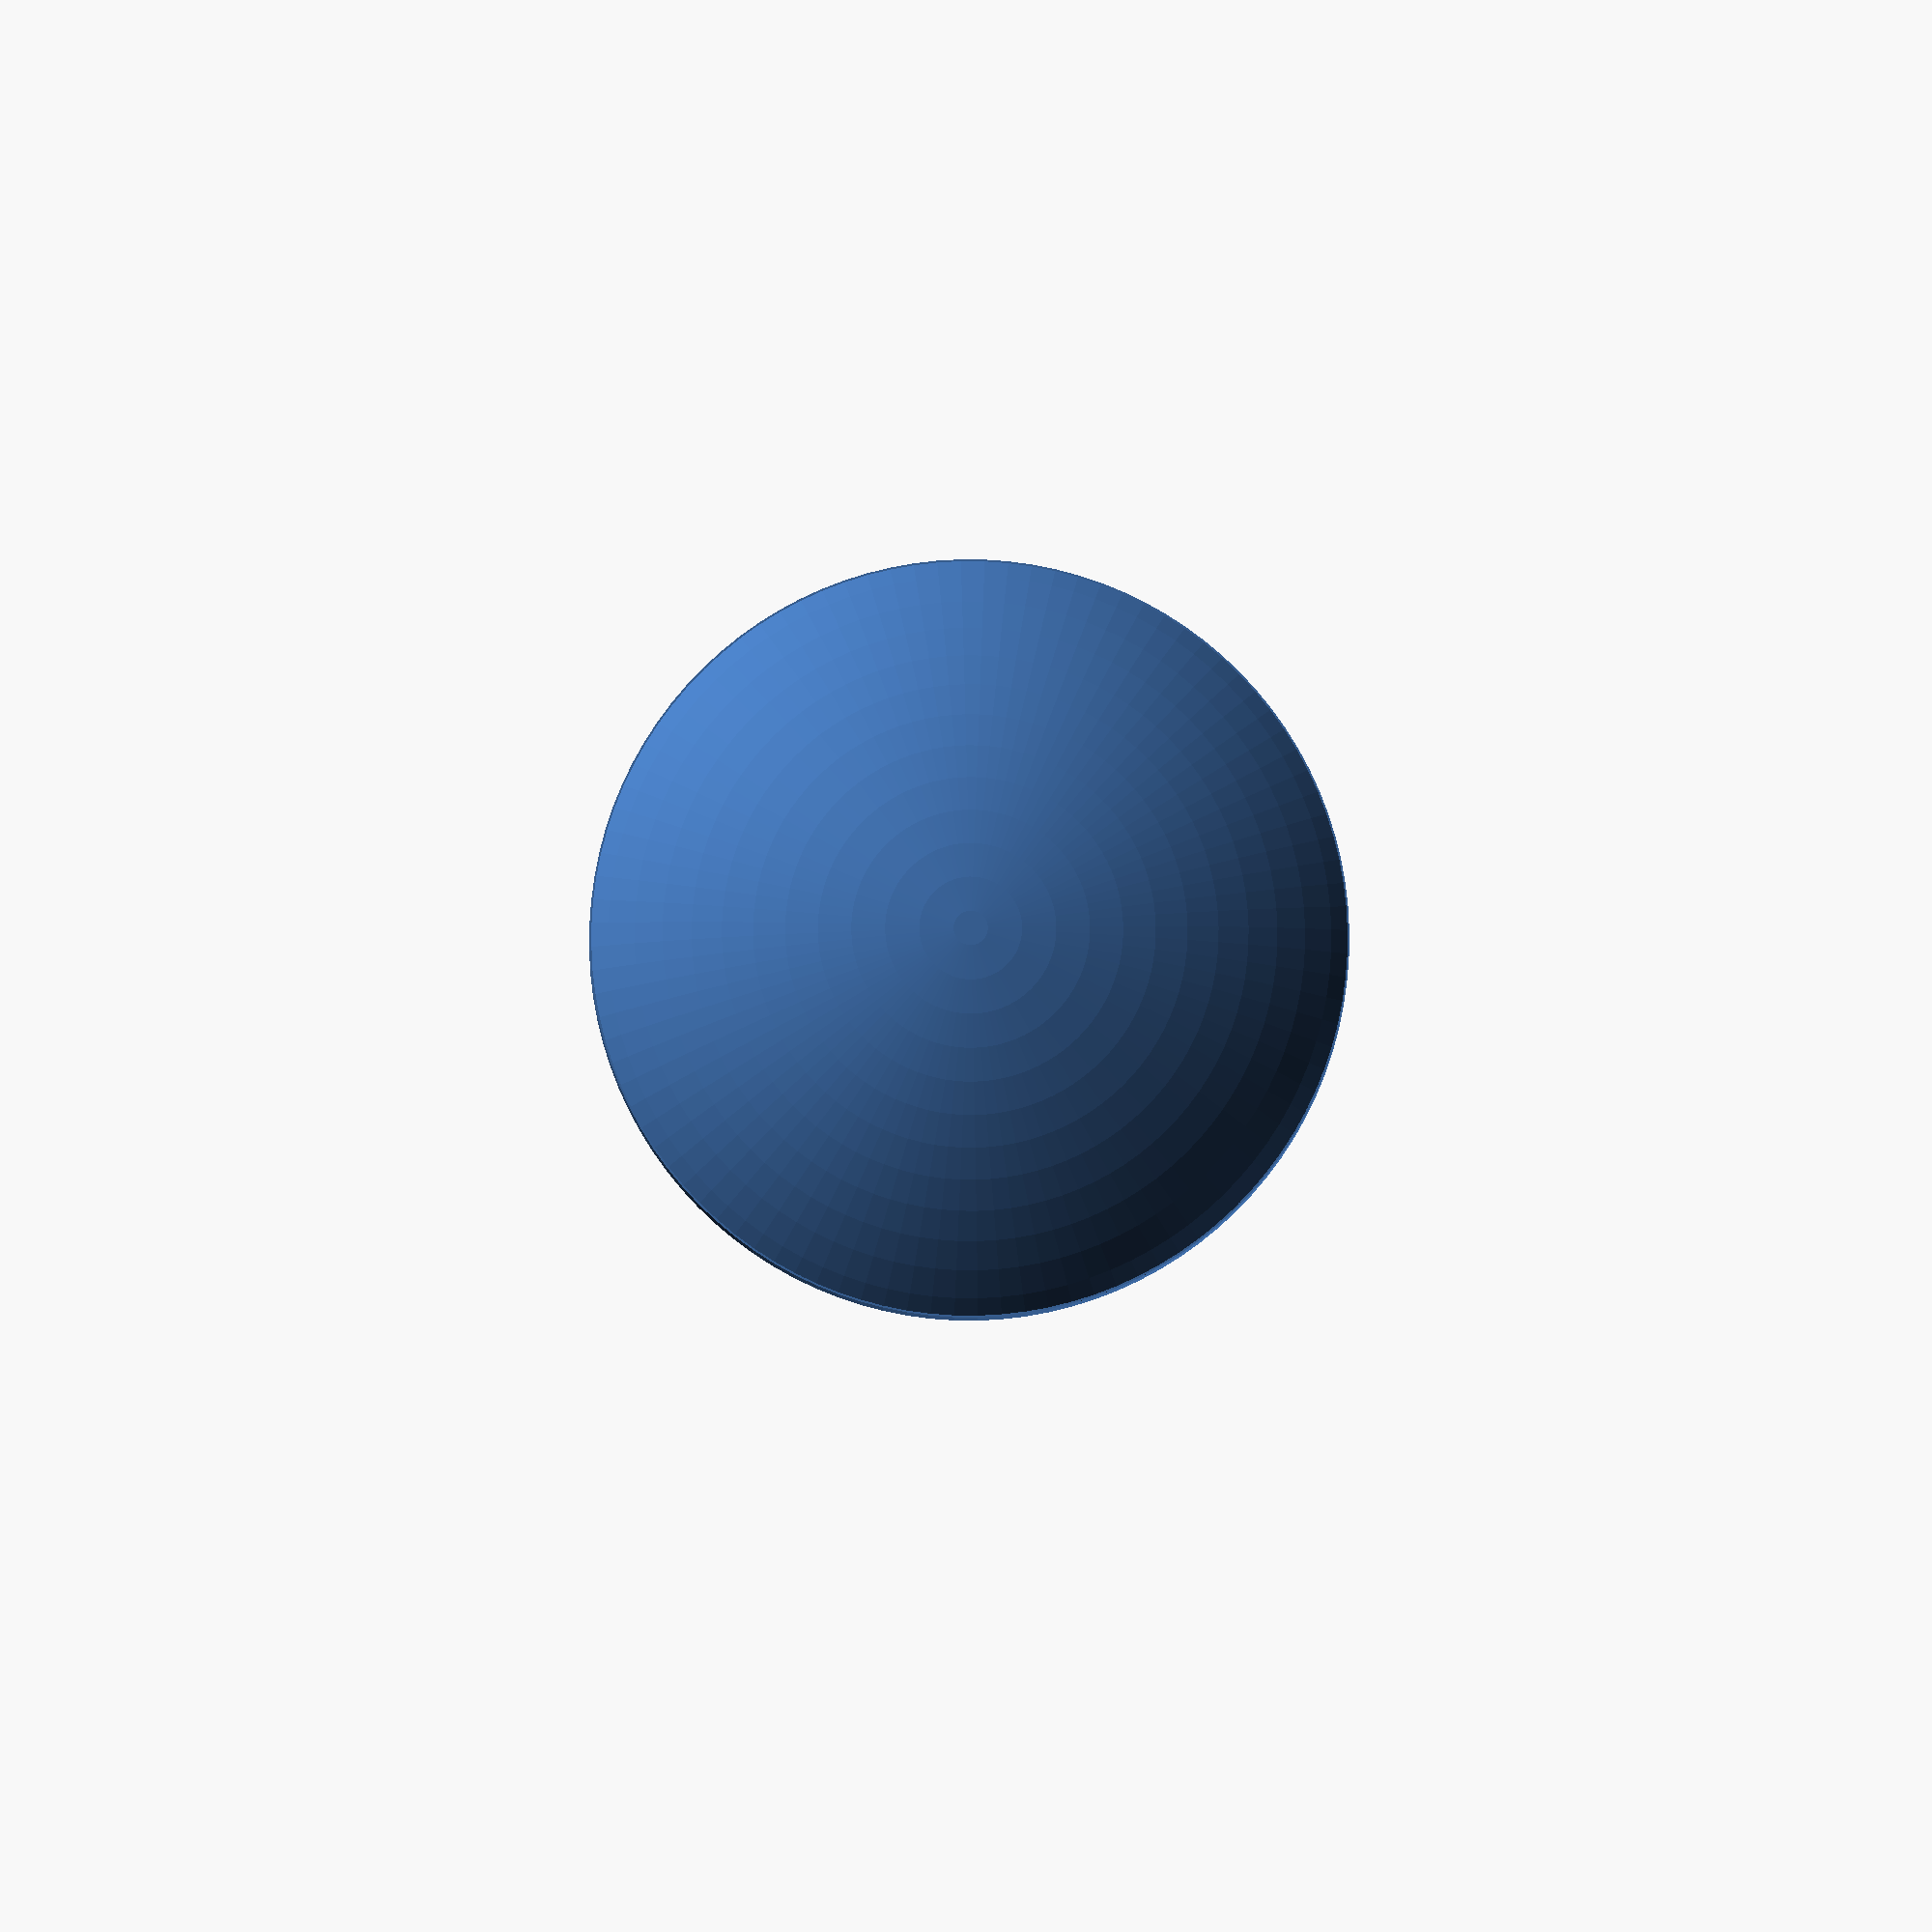
<openscad>
difference(){
    union(){
        cylinder(37,30/2,30/2, $fn=100);
        translate([0,0,15]) cylinder(19,30/2,50/2, $fn=100);
        translate([0,0,32]) cylinder(5,7/2,7/2, $fn=100);
        translate([0,0,34]) cylinder(3,50/2,50/2, $fn=100);
        difference(){
            translate([0,0,11]) sphere(r = 72/2, $fn=100);
            cube(size = 74 , center = true);
        }
    }
    cylinder(27,14.3/2,14.3/2, $fn=6);
    translate([0,0,27]) cylinder(5,7/2,7/2, $fn=100);
}
</openscad>
<views>
elev=184.0 azim=315.5 roll=180.5 proj=o view=solid
</views>
